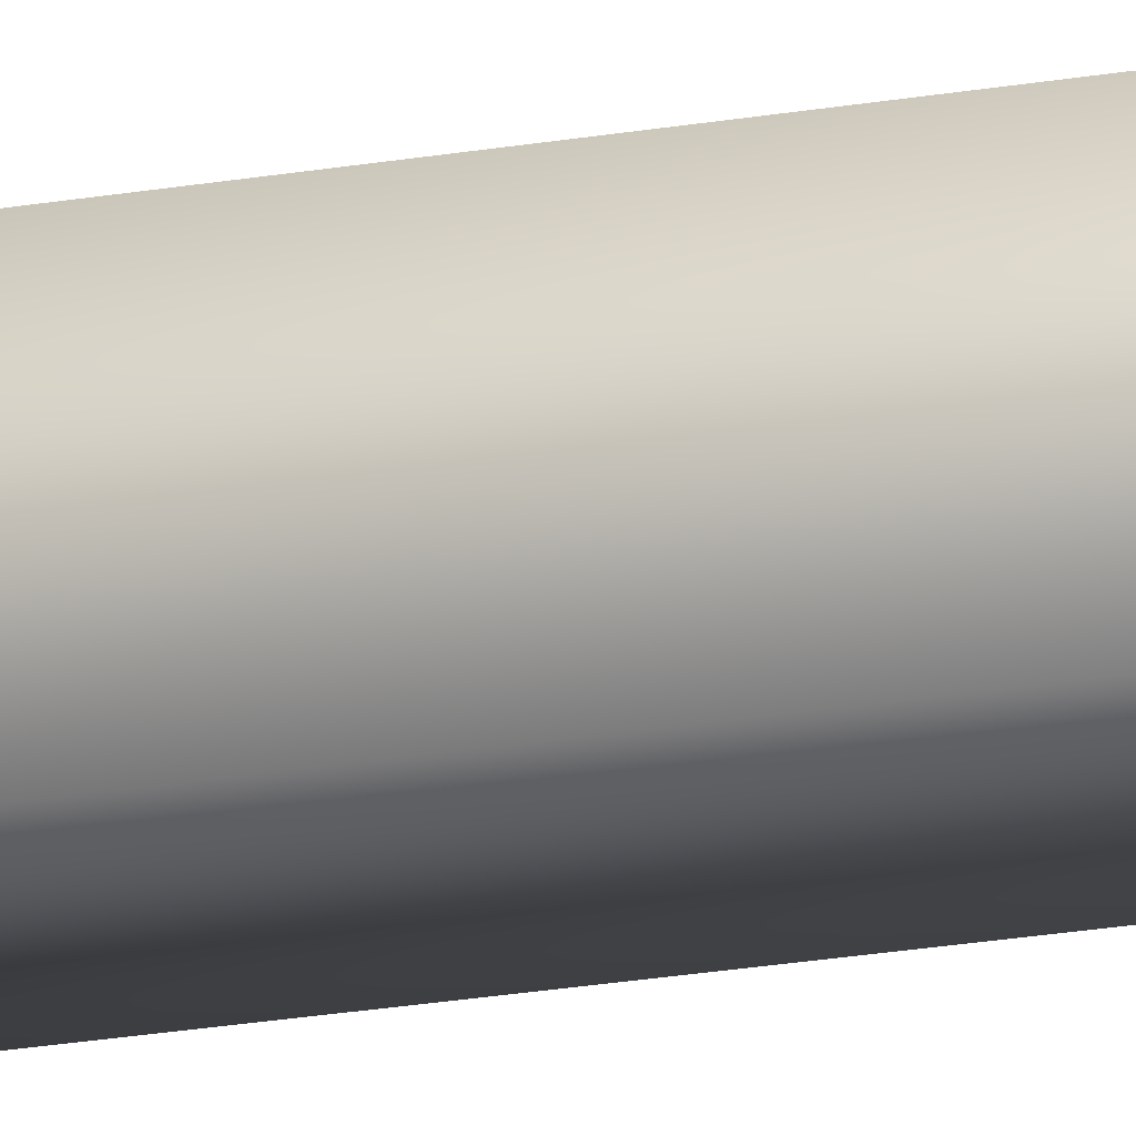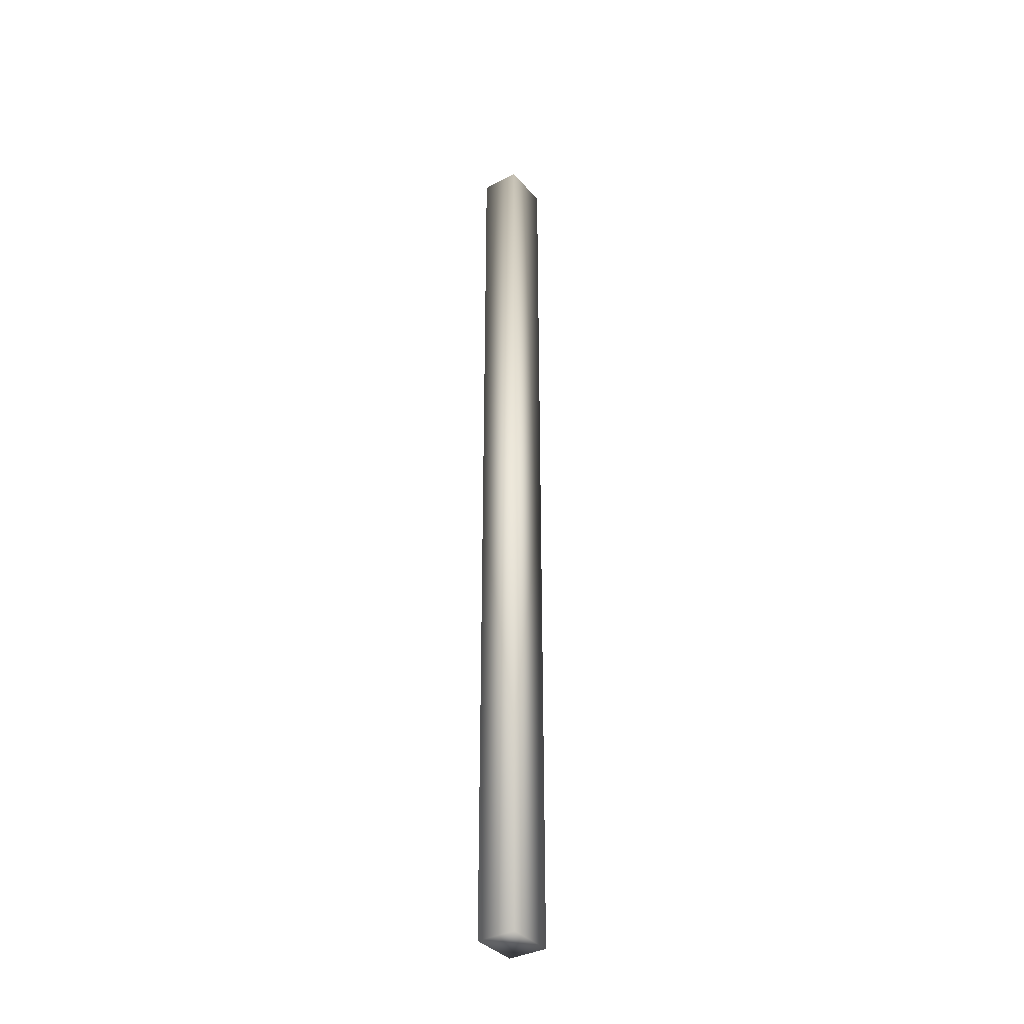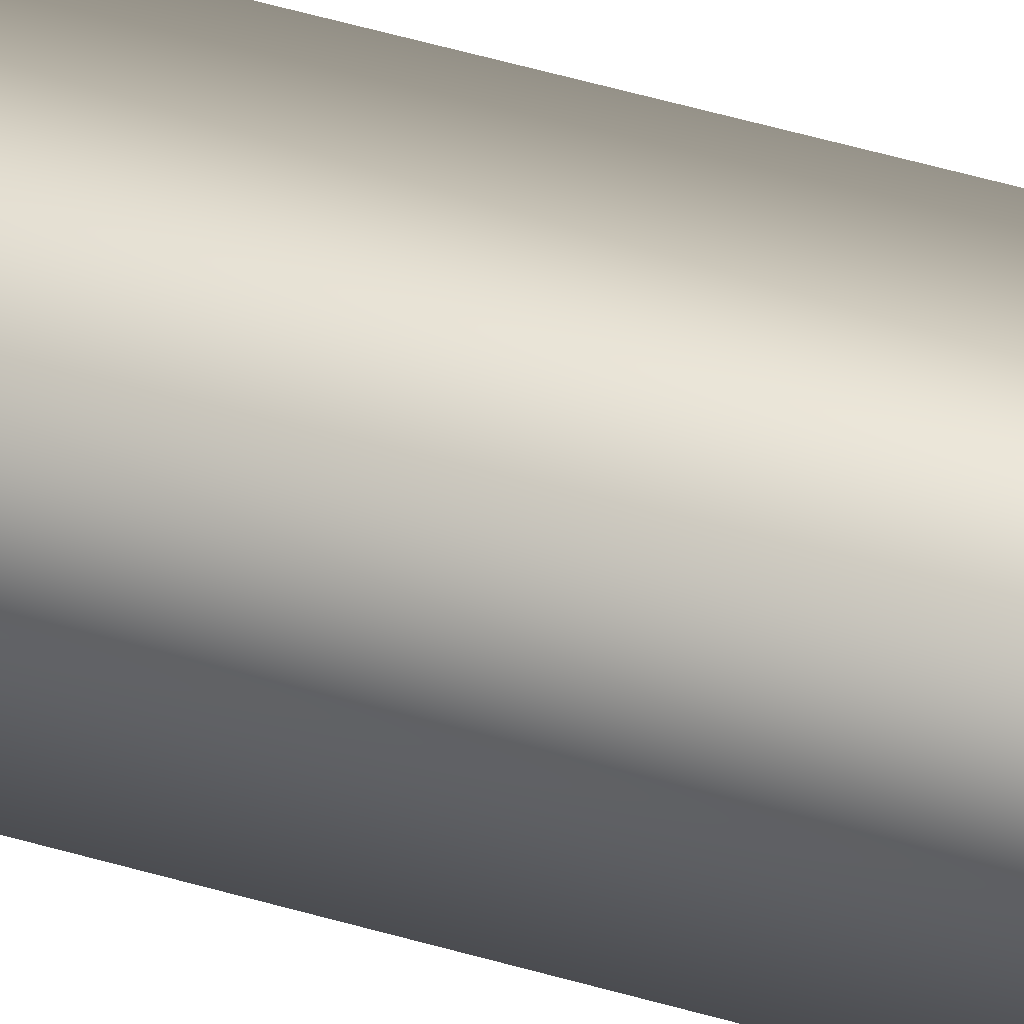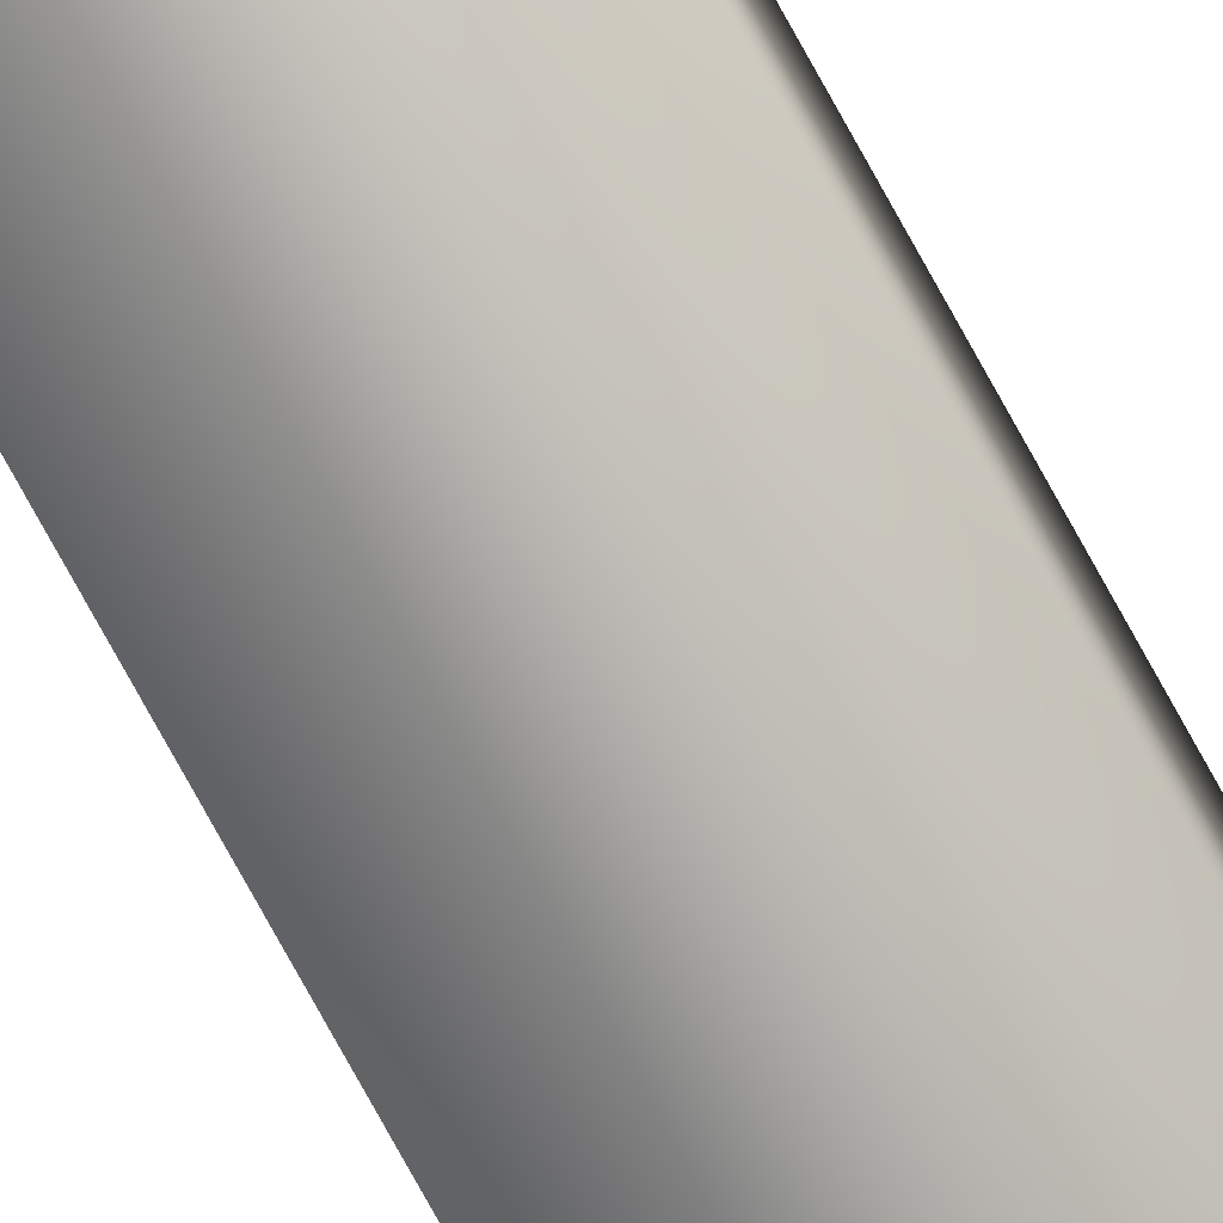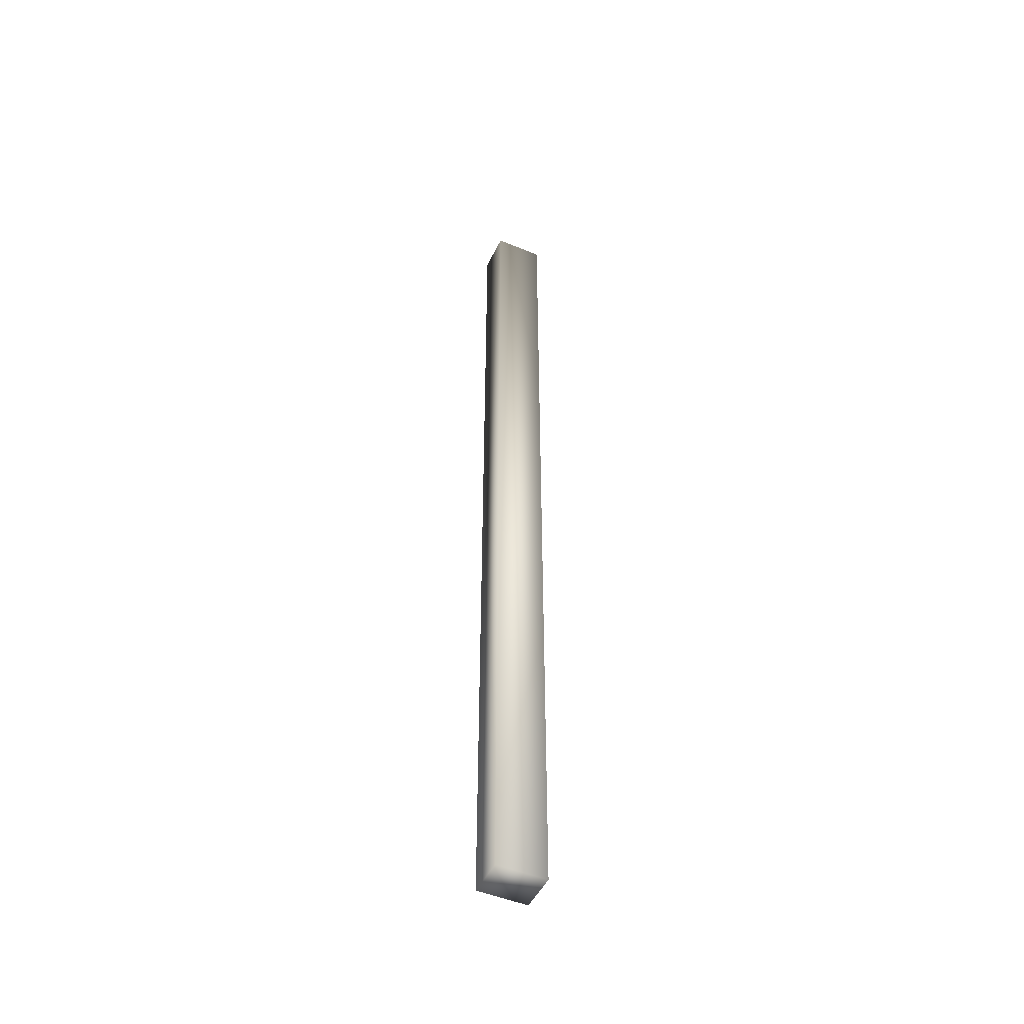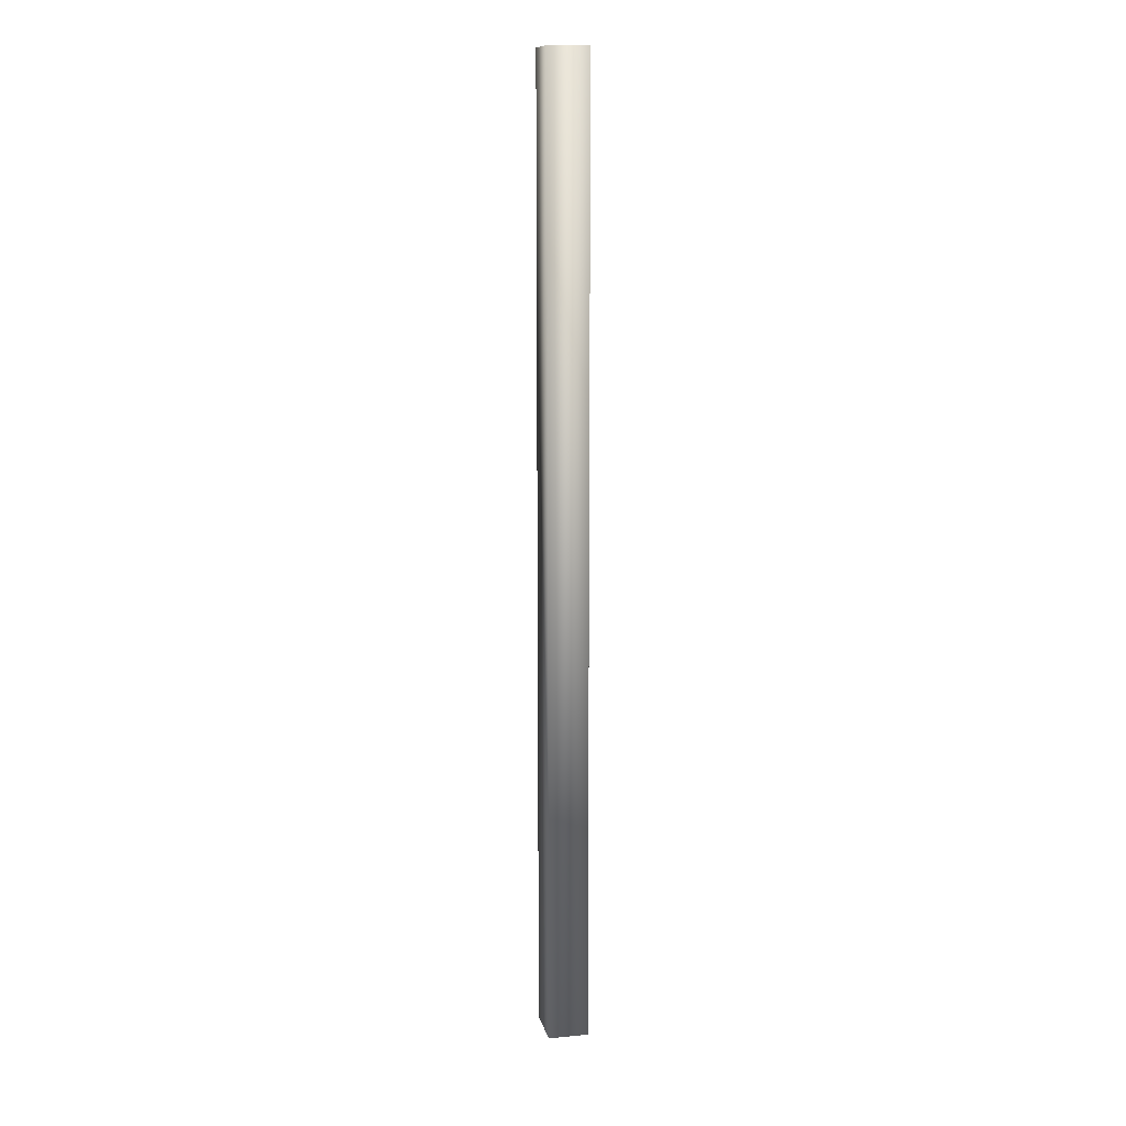
<metadata>
{"format":"obj","ext":"obj","renderer":"f3d","projection":"perspective","resolution":1024,"background":"white","views":[{"elev":-18.0,"azim":110.6,"up":"+Y"},{"elev":-36.1,"azim":-55.1,"up":"+Z"},{"elev":36.2,"azim":-67.1,"up":"+Y"},{"elev":-79.2,"azim":-150.9,"up":"+Y"},{"elev":-48.5,"azim":-25.1,"up":"+Z"},{"elev":12.3,"azim":-102.4,"up":"+Z"}]}
</metadata>
<code>
v  -440.1 -0 637.5
v  -436 -0 637.5
v  -436 3.294 637.5
v  -440.1 3.294 637.5
v  -436 -0 558.3
v  -436 3.294 558.3
v  -440.1 -0 558.3
v  -440.1 3.294 558.3
o Box260
g Box260
f 1 2 3 4
f 5 6 3 2
f 1 7 5 2
f 4 3 6 8
f 1 4 8 7
f 8 6 5 7

</code>
